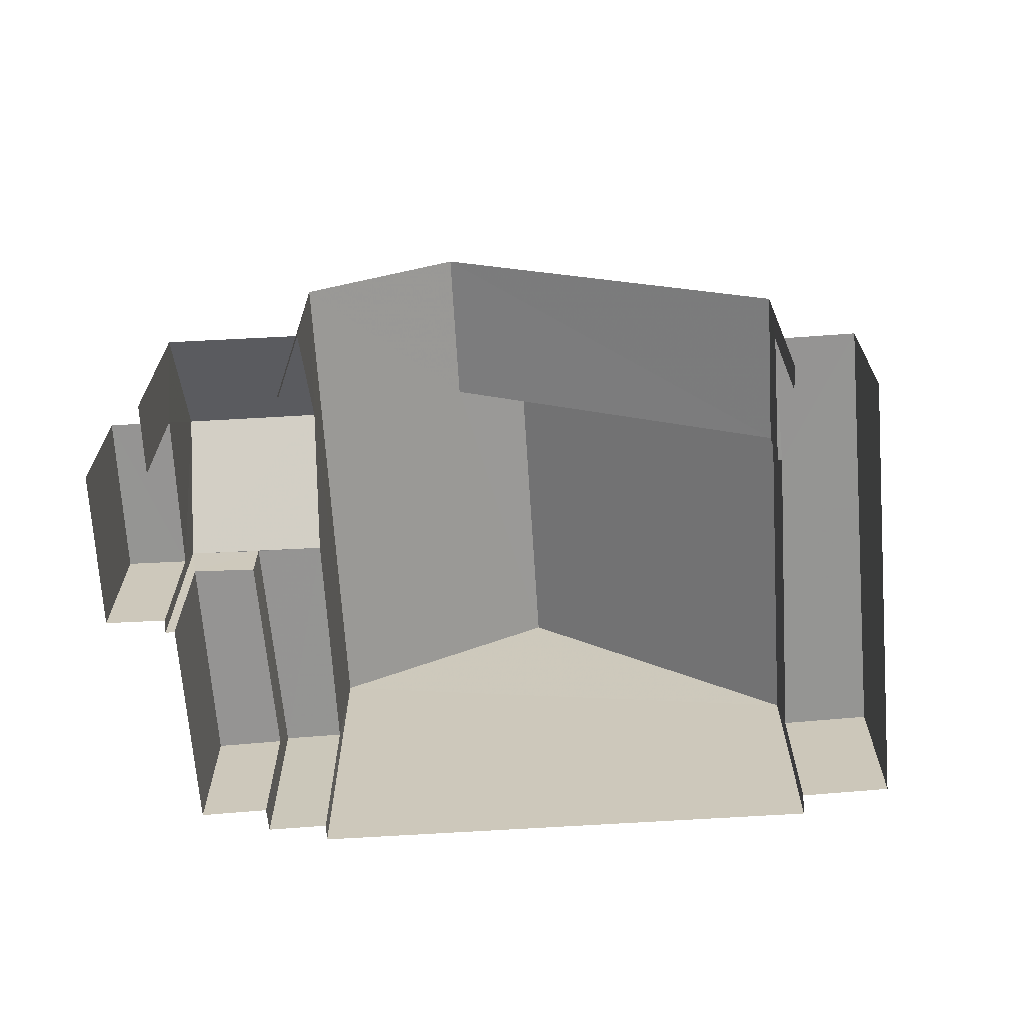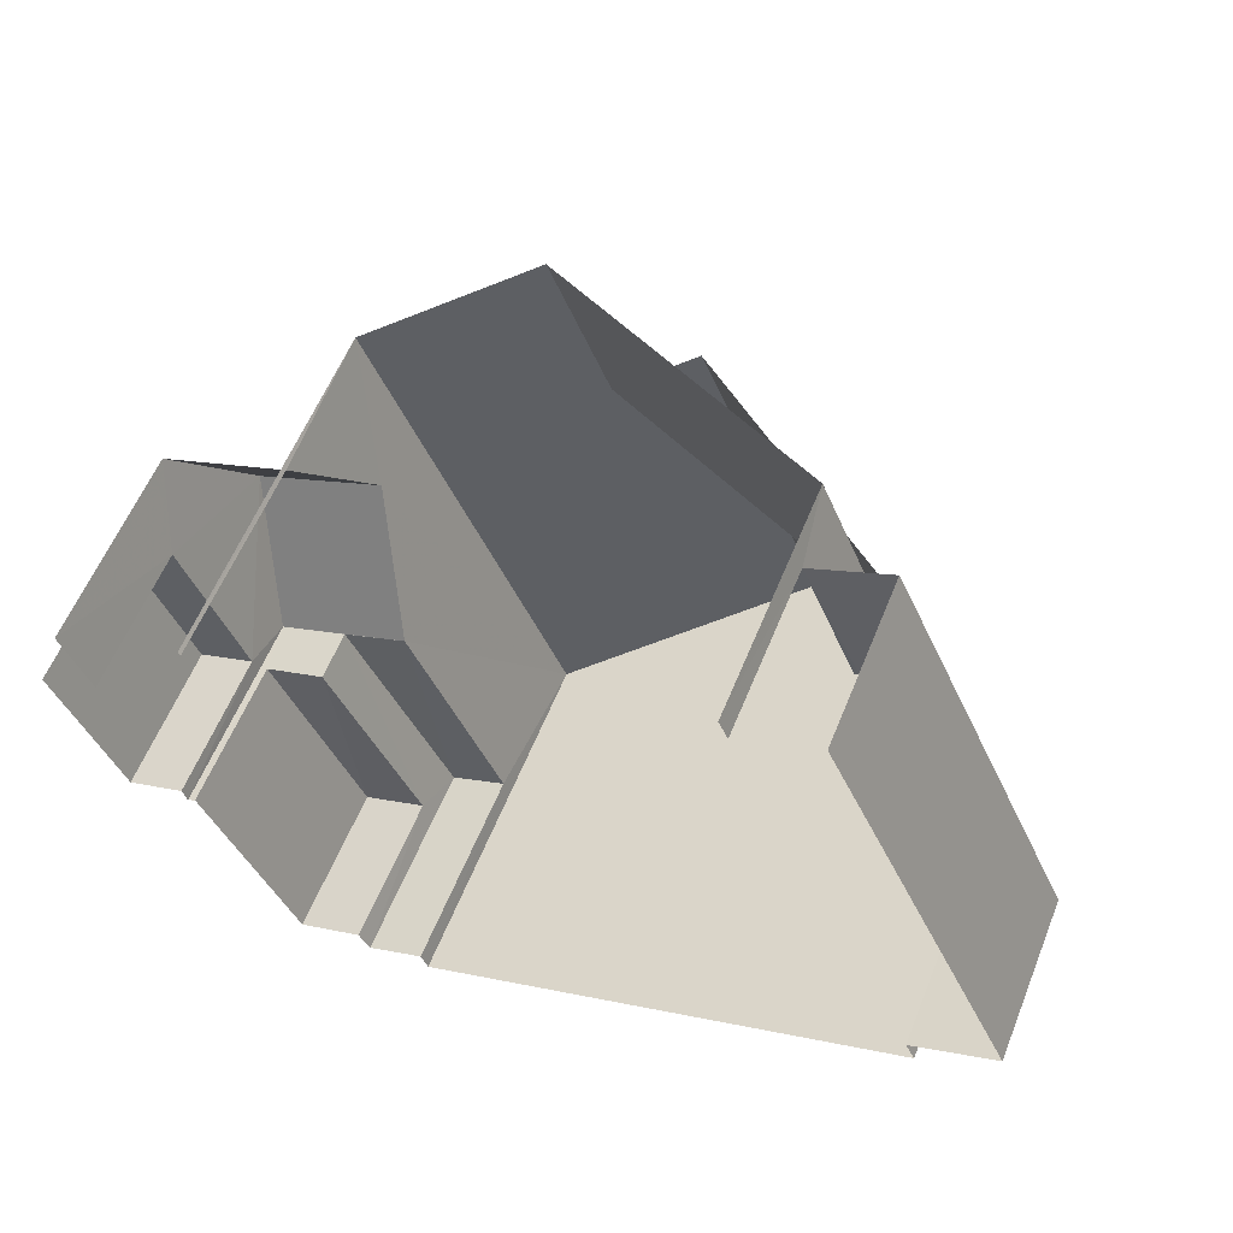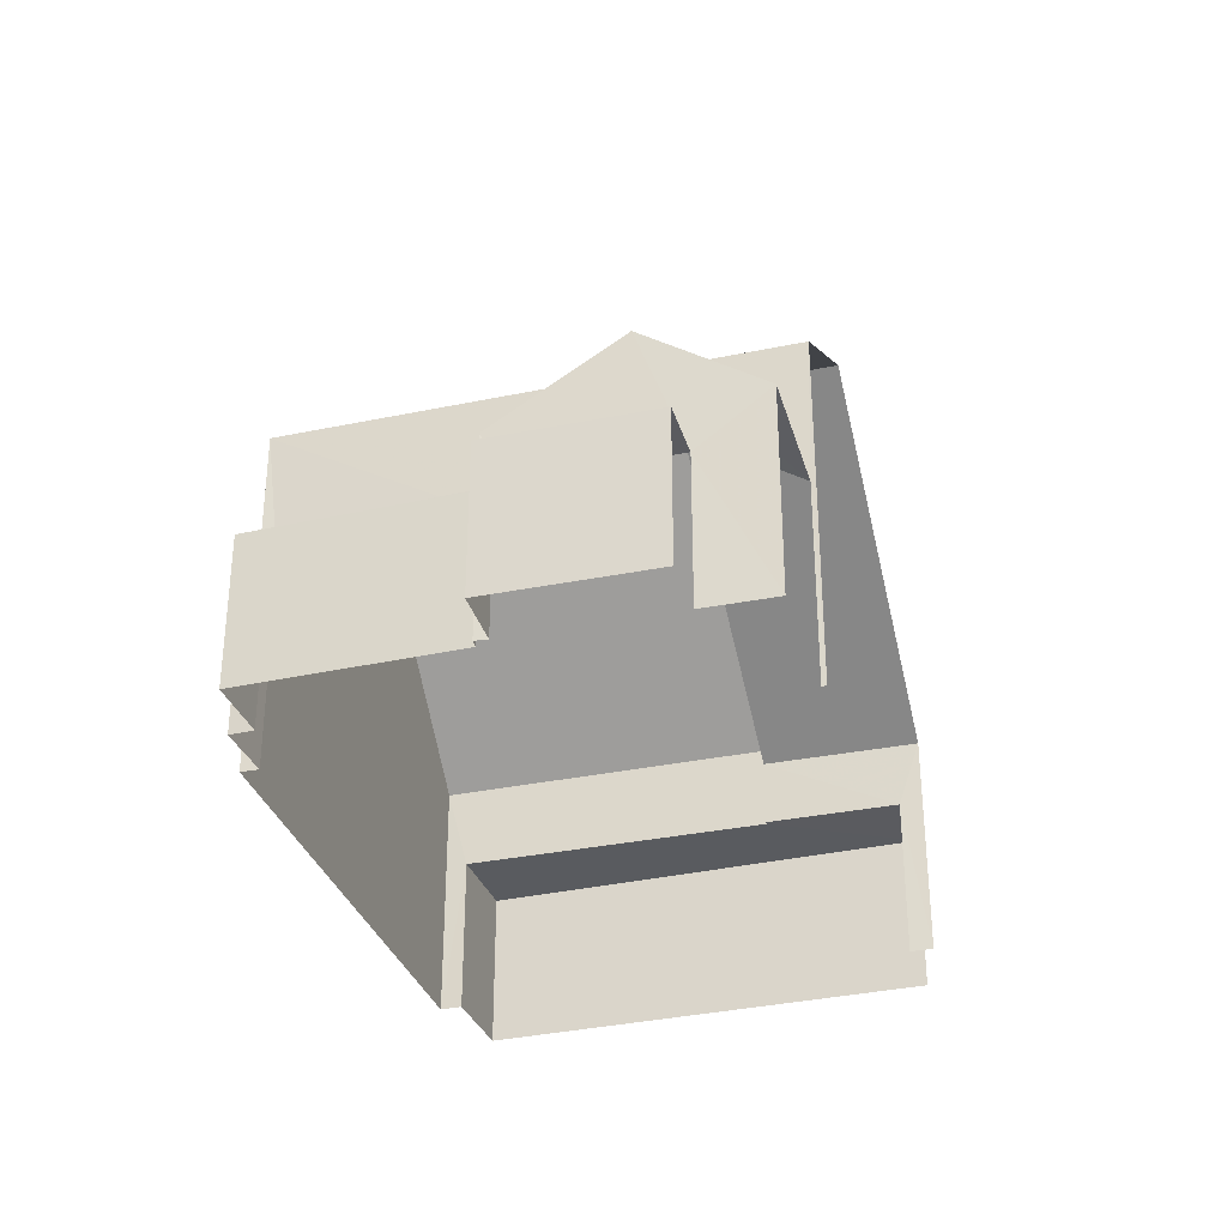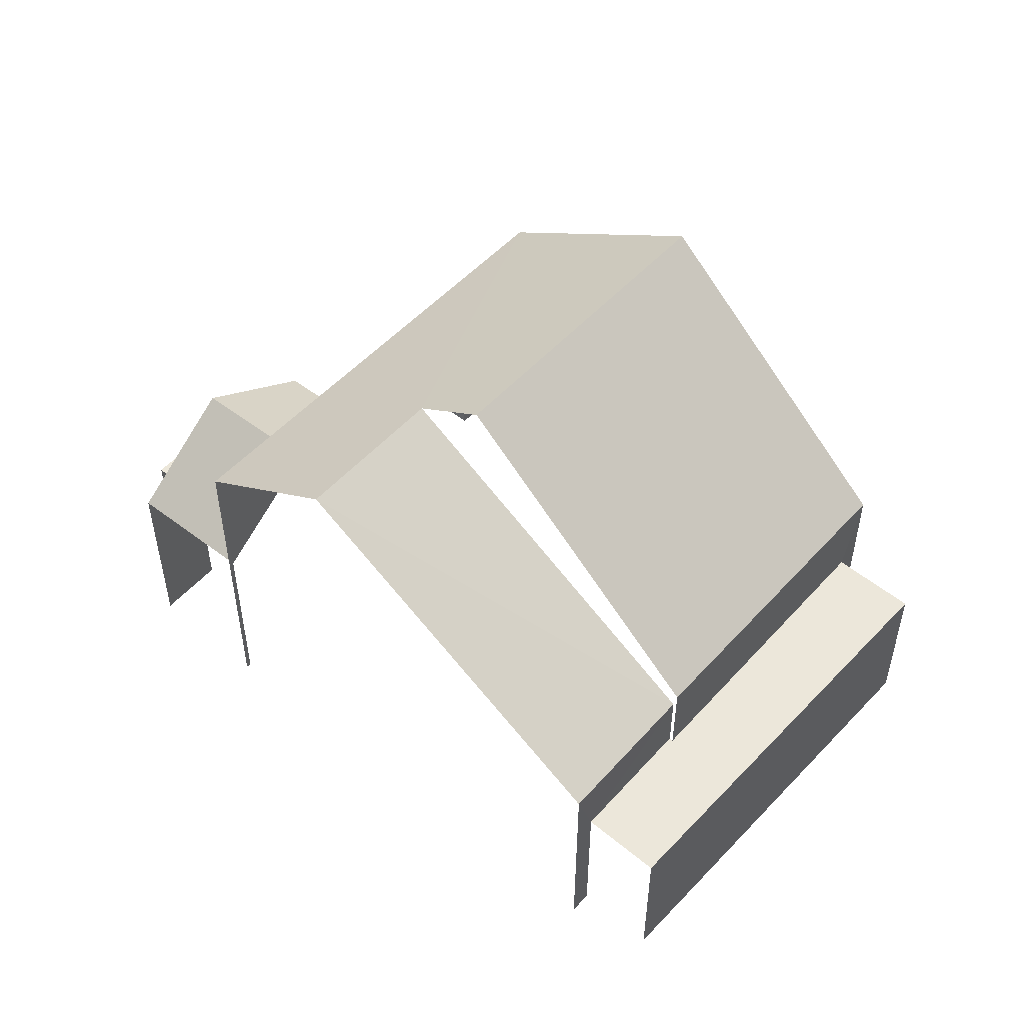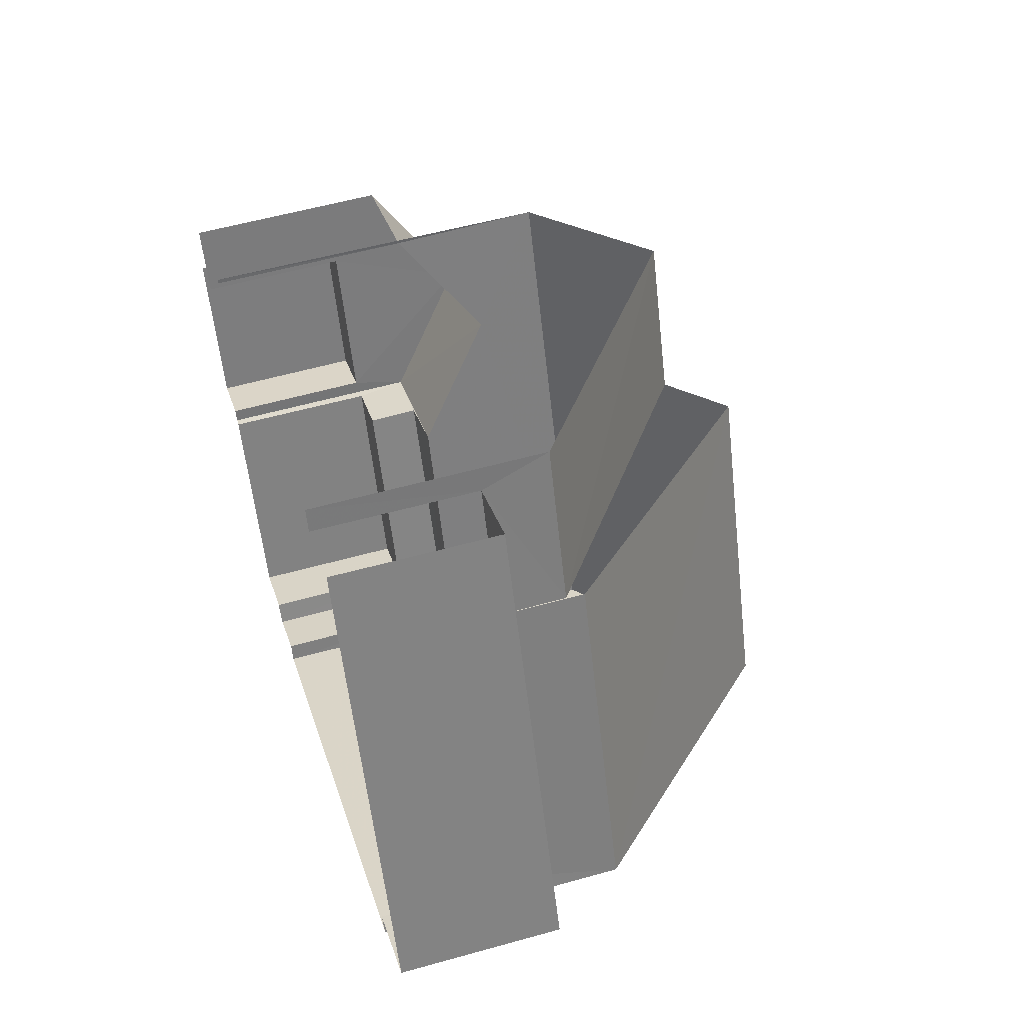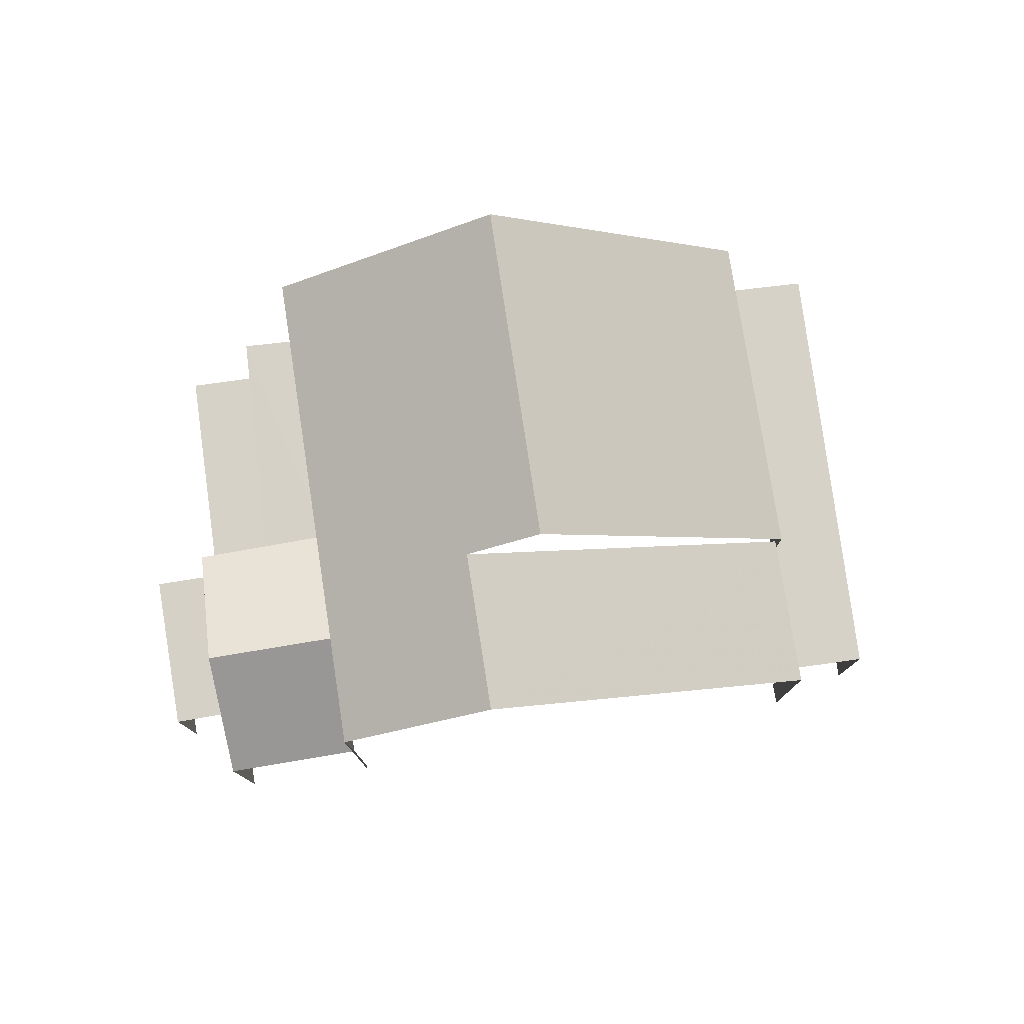
<metadata>
{"format":"obj","ext":"obj","renderer":"f3d","projection":"perspective","resolution":1024,"background":"white","views":[{"elev":-67.2,"azim":161.0,"up":"+Z"},{"elev":58.4,"azim":-158.3,"up":"+Y"},{"elev":-32.8,"azim":83.5,"up":"+Z"},{"elev":51.3,"azim":-162.1,"up":"+Z"},{"elev":53.8,"azim":-106.6,"up":"+Y"},{"elev":78.6,"azim":148.6,"up":"+Z"}]}
</metadata>
<code>
v -2.2e+05 -1.251e+05 13.1
v -2.2e+05 -1.251e+05 13.1
v -2.2e+05 -1.251e+05 13.1
v -2.2e+05 -1.251e+05 13.1
v -2.2e+05 -1.251e+05 13.1
v -2.2e+05 -1.251e+05 13.1
v -2.2e+05 -1.251e+05 13.1
v -2.2e+05 -1.251e+05 13.1
v -2.2e+05 -1.251e+05 13.1
v -2.2e+05 -1.251e+05 13.1
v -2.2e+05 -1.251e+05 13.1
v -2.2e+05 -1.251e+05 13.1
v -2.2e+05 -1.251e+05 13.1
v -2.2e+05 -1.251e+05 13.1
v -2.2e+05 -1.251e+05 13.1
v -2.2e+05 -1.251e+05 13.1
v -2.2e+05 -1.251e+05 13.1
v -2.2e+05 -1.251e+05 13.1
v -2.2e+05 -1.251e+05 13.1
v -2.2e+05 -1.251e+05 13.1
v -2.2e+05 -1.251e+05 16.41
v -2.2e+05 -1.251e+05 16.41
v -2.2e+05 -1.251e+05 16.41
v -2.2e+05 -1.251e+05 16.41
v -2.2e+05 -1.251e+05 15.54
v -2.2e+05 -1.251e+05 15.54
v -2.2e+05 -1.251e+05 15.54
v -2.2e+05 -1.251e+05 15.54
v -2.2e+05 -1.251e+05 15.58
v -2.2e+05 -1.251e+05 15.58
v -2.2e+05 -1.251e+05 15.58
v -2.2e+05 -1.251e+05 15.58
v -2.2e+05 -1.251e+05 21.15
v -2.2e+05 -1.251e+05 17.13
v -2.2e+05 -1.251e+05 17.13
v -2.2e+05 -1.251e+05 21.15
v -2.2e+05 -1.251e+05 17.72
v -2.2e+05 -1.251e+05 16.41
v -2.2e+05 -1.251e+05 17.72
v -2.2e+05 -1.251e+05 15.74
v -2.2e+05 -1.251e+05 15.74
v -2.2e+05 -1.251e+05 15.74
v -2.2e+05 -1.251e+05 15.74
v -2.2e+05 -1.251e+05 15.74
v -2.2e+05 -1.251e+05 15.74
v -2.2e+05 -1.251e+05 16.41
v -2.2e+05 -1.251e+05 16.41
v -2.2e+05 -1.251e+05 16.84
v -2.2e+05 -1.251e+05 20.41
v -2.2e+05 -1.251e+05 16.84
v -2.2e+05 -1.251e+05 20.41
v -2.2e+05 -1.251e+05 18.87
v -2.2e+05 -1.251e+05 18.87
f 1 2 3
f 4 3 5
f 6 7 8
f 2 7 3
f 6 8 9
f 10 5 11
f 12 13 14
f 15 16 6
f 17 16 15
f 14 18 11
f 19 20 16
f 20 12 14
f 11 5 3
f 3 7 6
f 16 3 6
f 14 11 16
f 20 14 16
f 11 3 16
f 20 27 12
f 20 28 27
f 43 9 42
f 43 6 9
f 33 51 34
f 34 48 41
f 41 48 45
f 51 48 34
f 53 17 49
f 17 15 50
f 49 17 50
f 16 47 19
f 16 46 47
f 21 22 23
f 21 24 22
f 25 26 27
f 28 25 27
f 29 30 31
f 29 32 30
f 33 34 35
f 36 33 35
f 37 22 38
f 39 37 38
f 40 41 42
f 42 41 43
f 40 44 41
f 43 41 45
f 46 39 47
f 46 37 39
f 48 49 50
f 48 51 49
f 33 36 51
f 36 52 51
f 51 53 49
f 51 52 53
f 7 2 44
f 2 35 44
f 44 34 41
f 44 35 34
f 5 10 30
f 32 5 30
f 15 43 50
f 50 43 48
f 15 6 43
f 48 43 45
f 44 40 8
f 7 44 8
f 23 4 21
f 23 3 4
f 25 18 14
f 20 19 28
f 39 25 28
f 38 18 25
f 28 19 47
f 38 25 39
f 39 28 47
f 42 9 8
f 40 42 8
f 2 1 35
f 35 52 36
f 35 1 52
f 11 30 10
f 11 31 30
f 31 18 38
f 38 22 24
f 31 11 18
f 29 31 24
f 24 31 38
f 4 32 21
f 21 32 24
f 4 5 32
f 24 32 29
f 26 13 12
f 27 26 12
f 16 17 46
f 3 23 1
f 17 53 46
f 22 52 23
f 23 52 1
f 53 52 37
f 53 37 46
f 22 37 52
f 25 13 26
f 25 14 13

</code>
